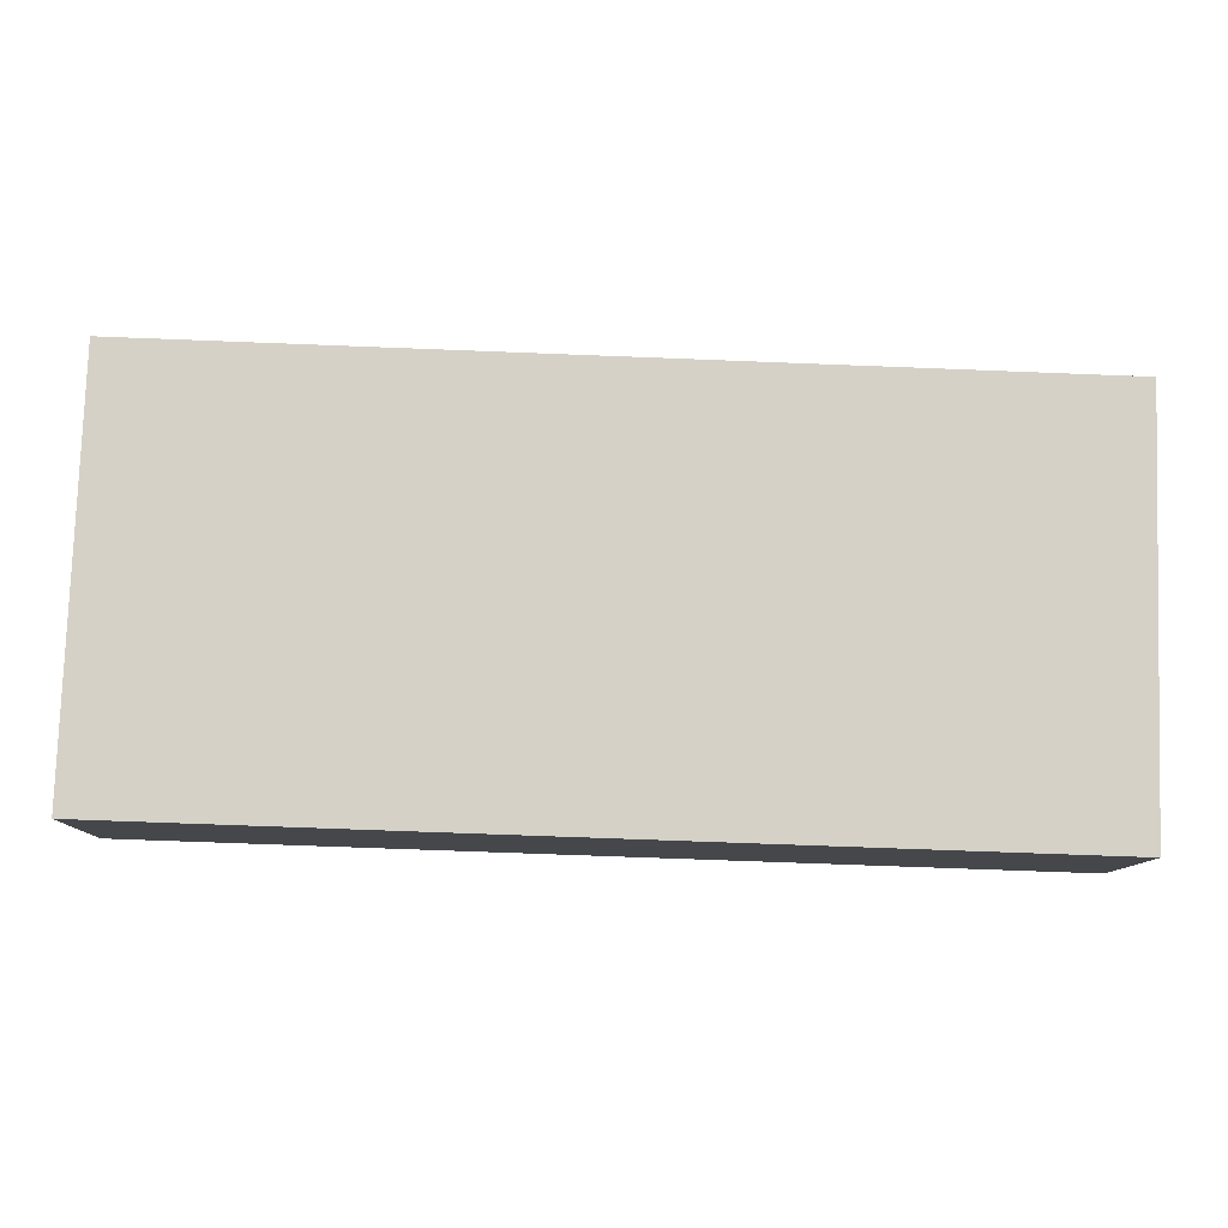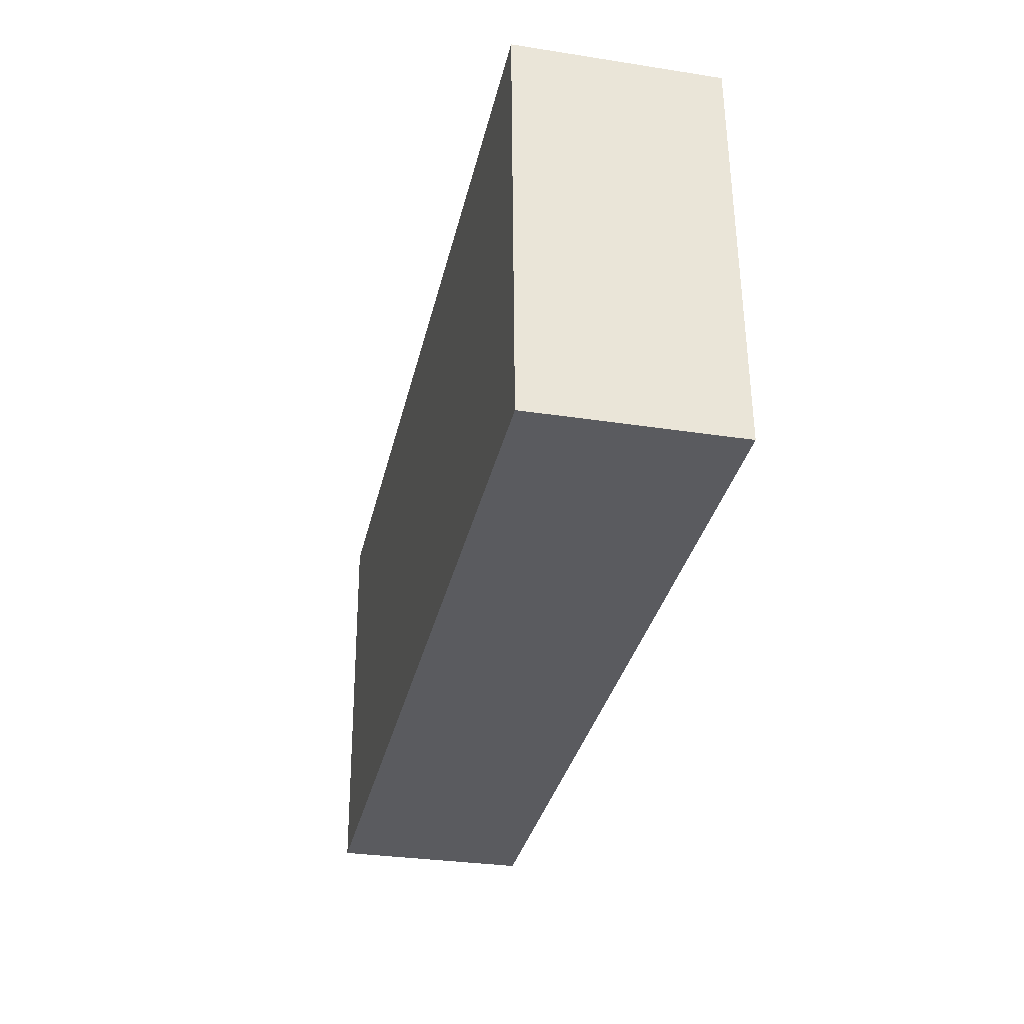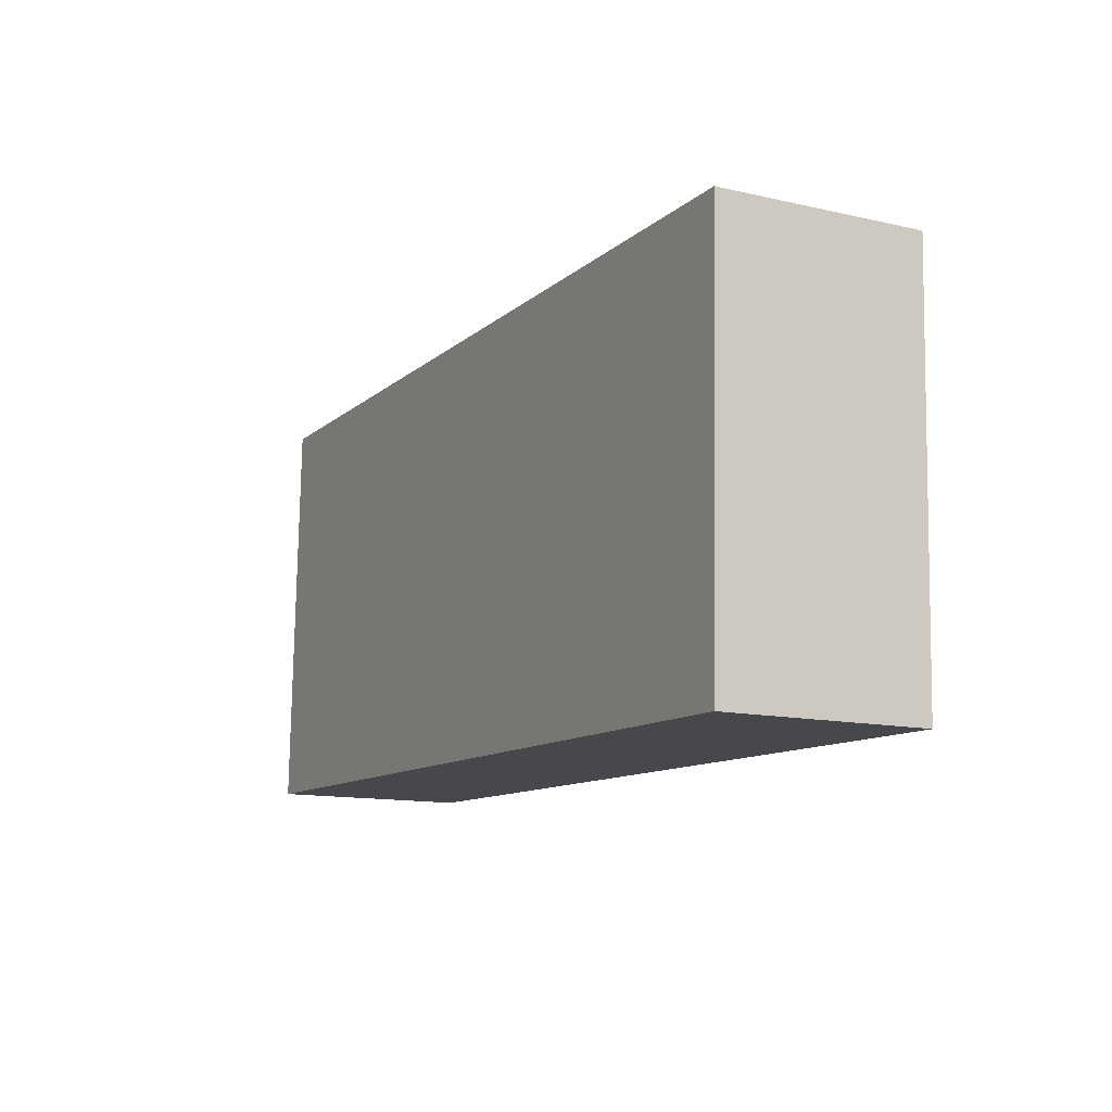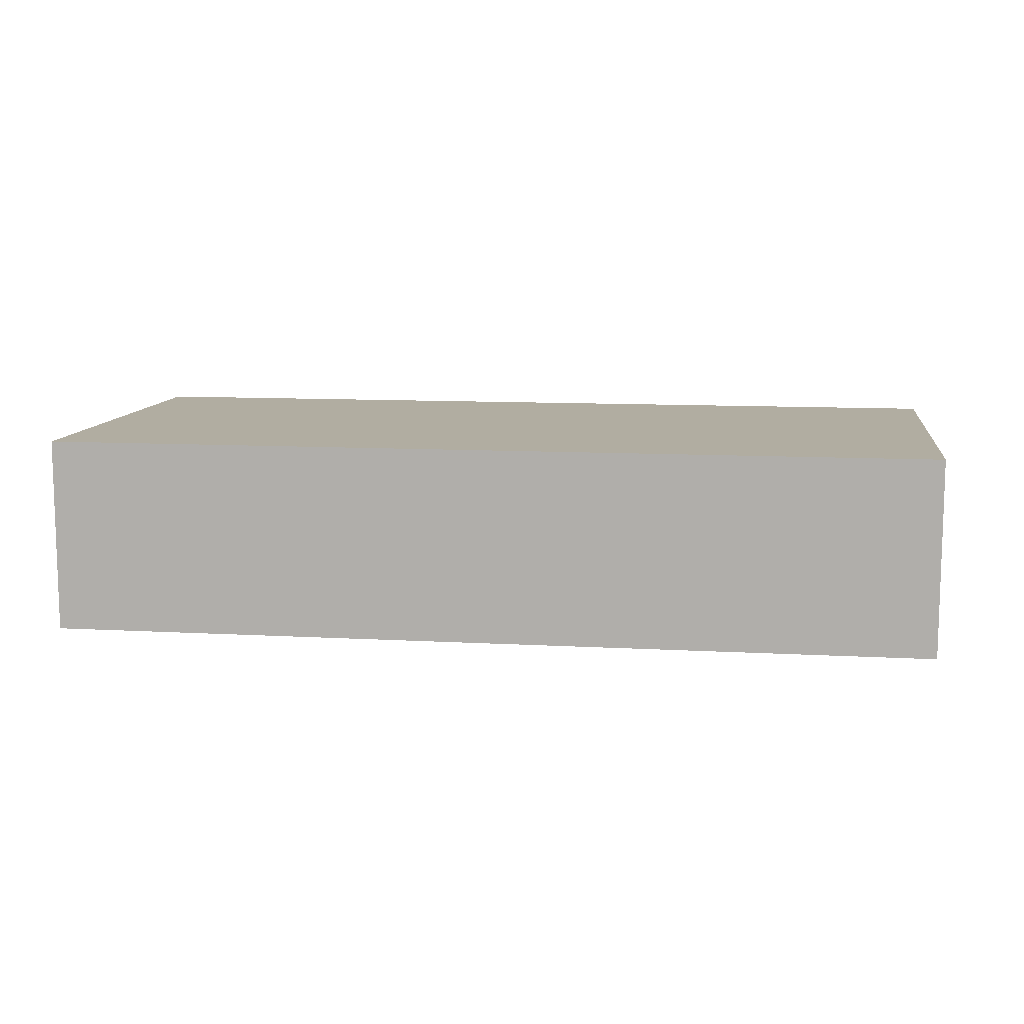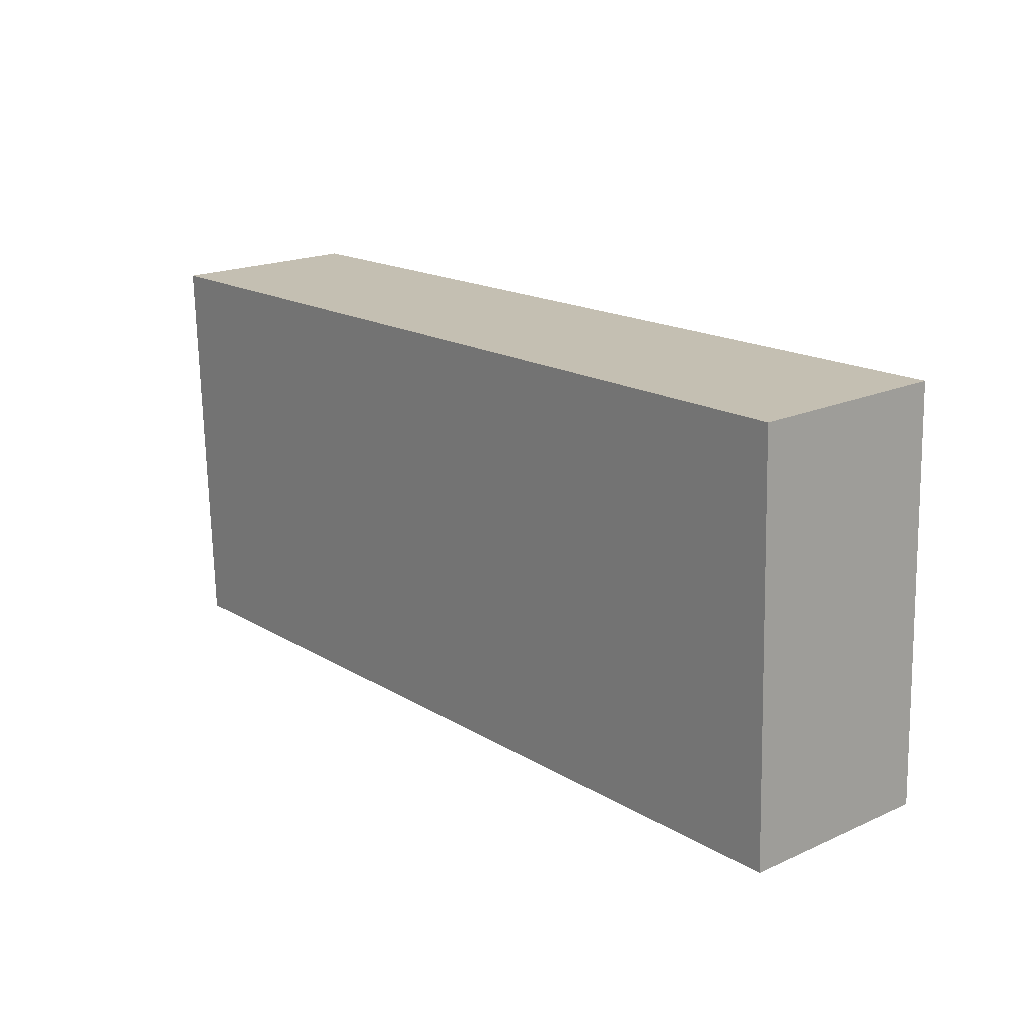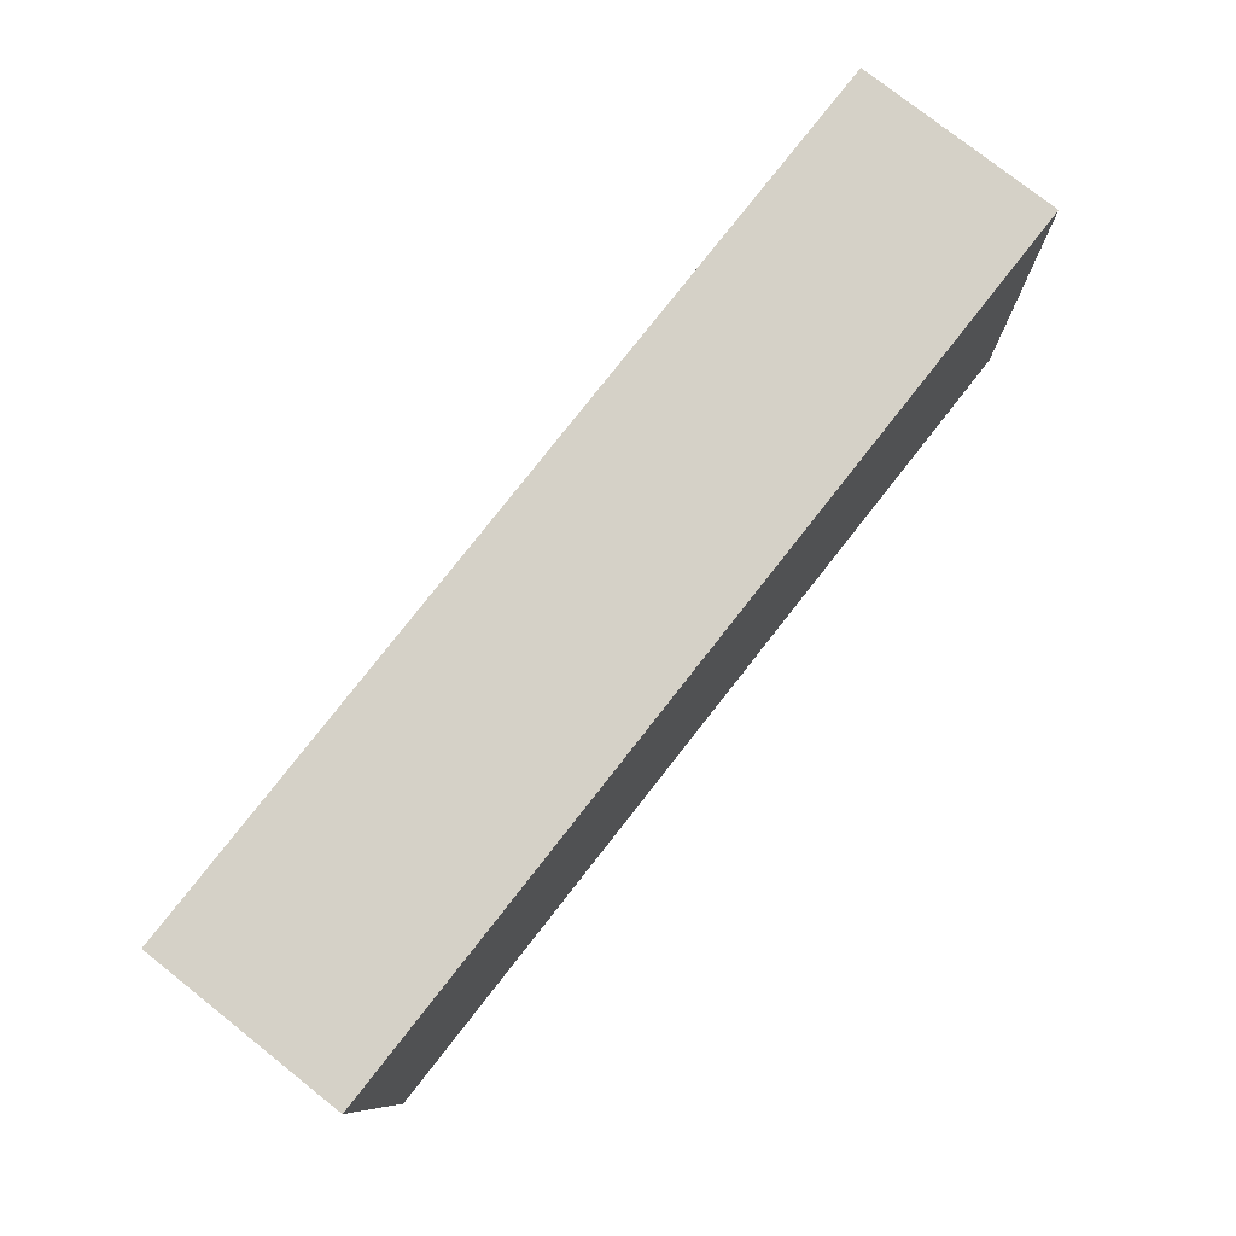
<metadata>
{"format":"obj","ext":"obj","renderer":"f3d","projection":"perspective","resolution":1024,"background":"white","views":[{"elev":-10.2,"azim":178.8,"up":"+Z"},{"elev":-31.0,"azim":77.5,"up":"+Z"},{"elev":-13.0,"azim":-117.3,"up":"+Z"},{"elev":10.3,"azim":6.1,"up":"+Y"},{"elev":19.3,"azim":50.3,"up":"+Z"},{"elev":77.7,"azim":-51.7,"up":"+Z"}]}
</metadata>
<code>
v  0 2.504 1.533e-16
v  0.808 2.504 -5.113
v  0.171 2.504 -5.134
v  11.57 2.504 -4.754
v  7.805 2.504 0.261
v  11.38 2.504 0.38
v  11.38 -2.327e-17 0.38
v  11.57 2.911e-16 -4.754
v  0.808 3.131e-16 -5.113
v  0.171 3.144e-16 -5.134
v  0 0 0
v  7.805 -1.598e-17 0.261
g defaultobject
f 1 2 3
f 2 1 4
f 4 1 5
f 4 5 6
f 7 4 6
f 4 7 8
f 8 2 4
f 2 8 9
f 2 9 3
f 3 9 10
f 10 1 3
f 1 10 11
f 5 7 6
f 7 5 12
f 12 5 1
f 12 1 11
f 9 11 10
f 11 9 8
f 11 8 12
f 12 8 7

</code>
